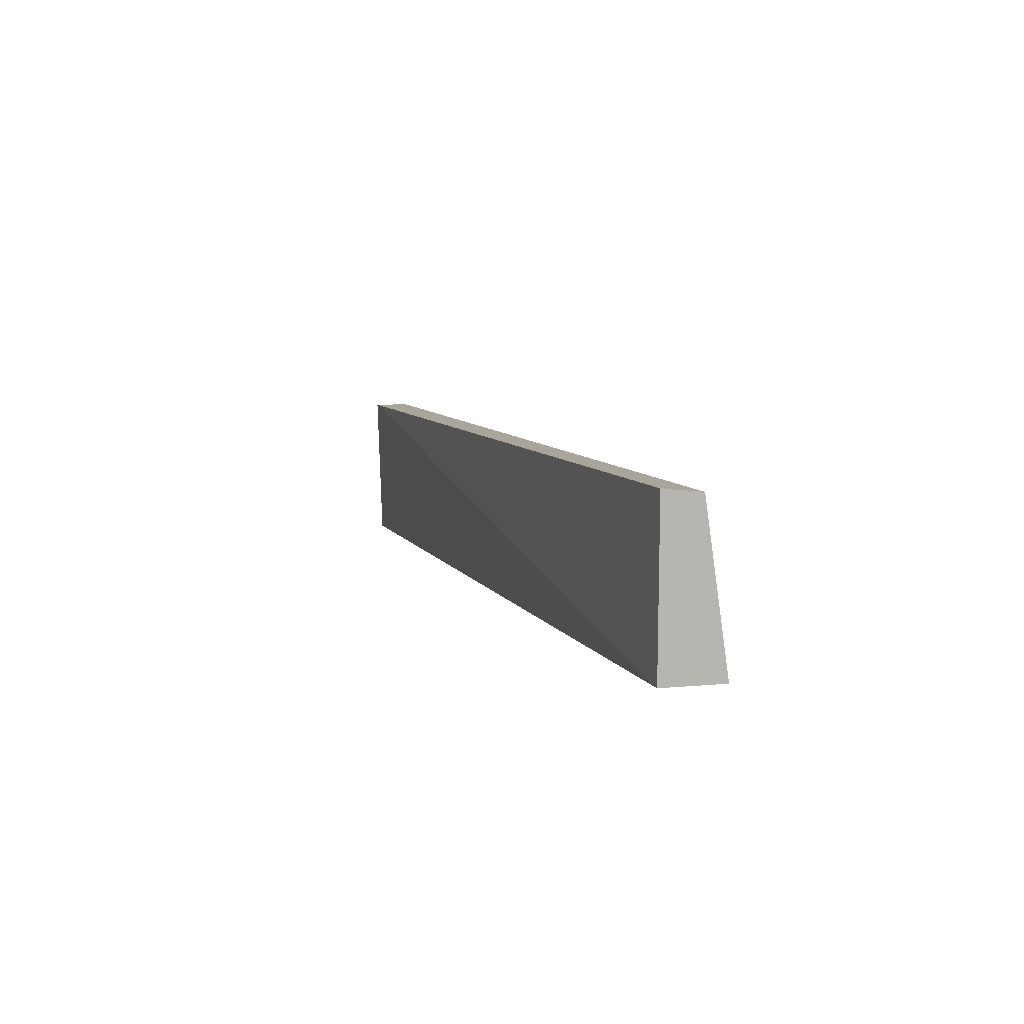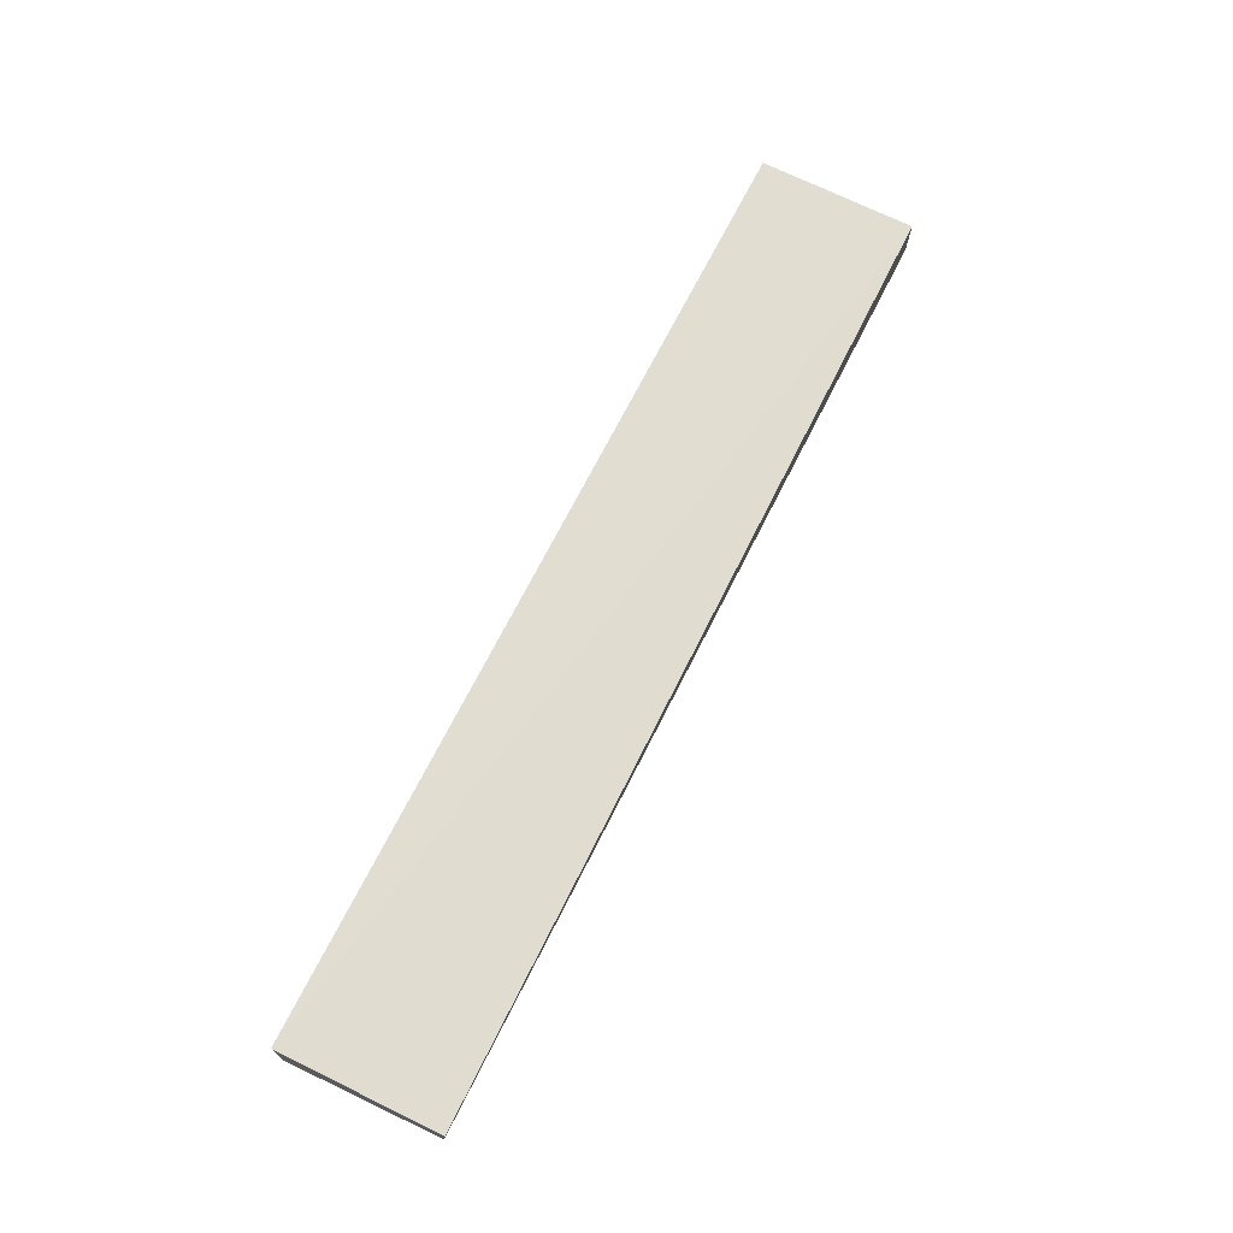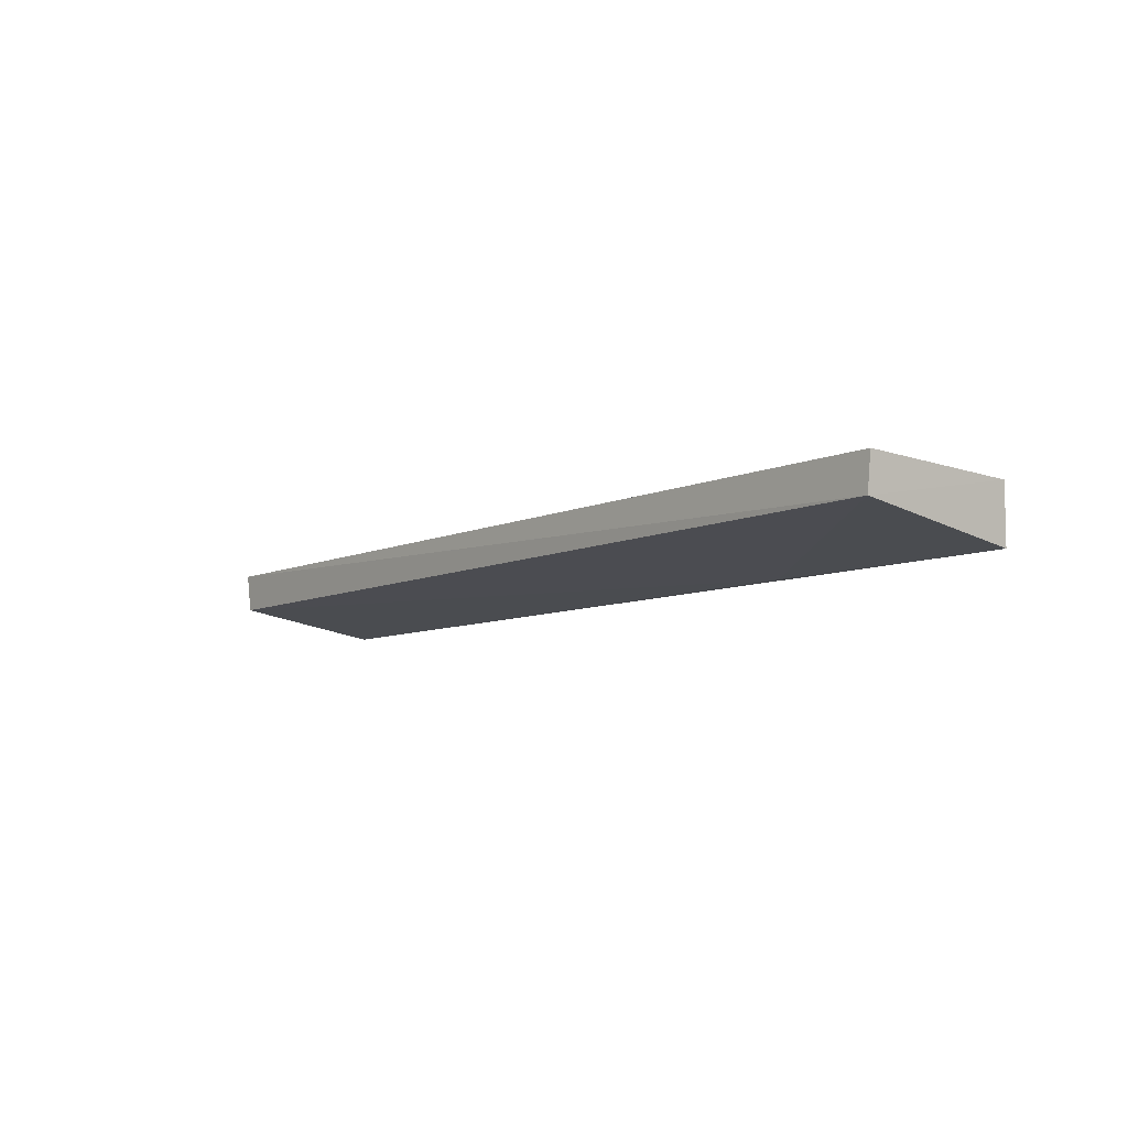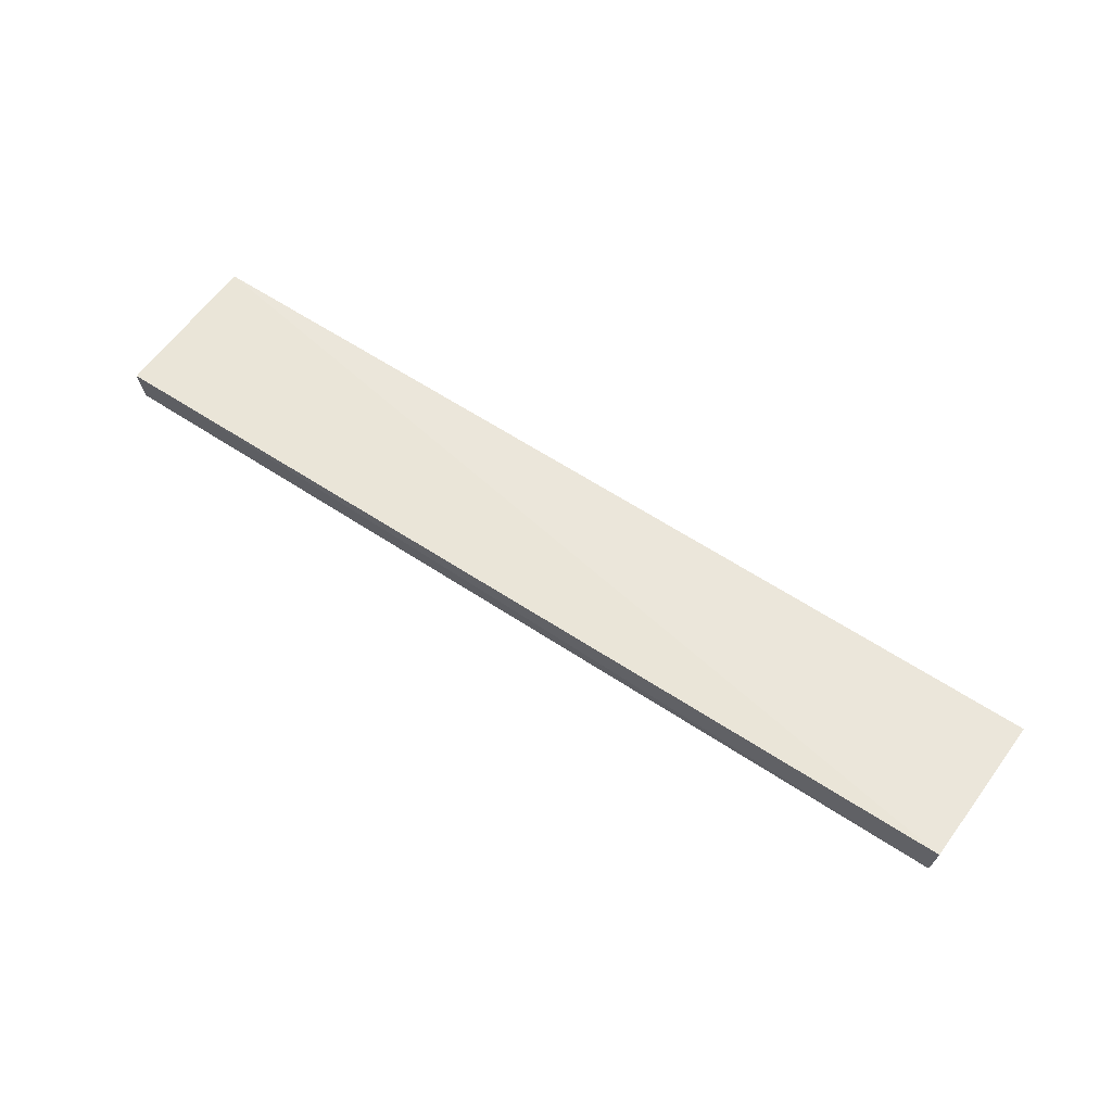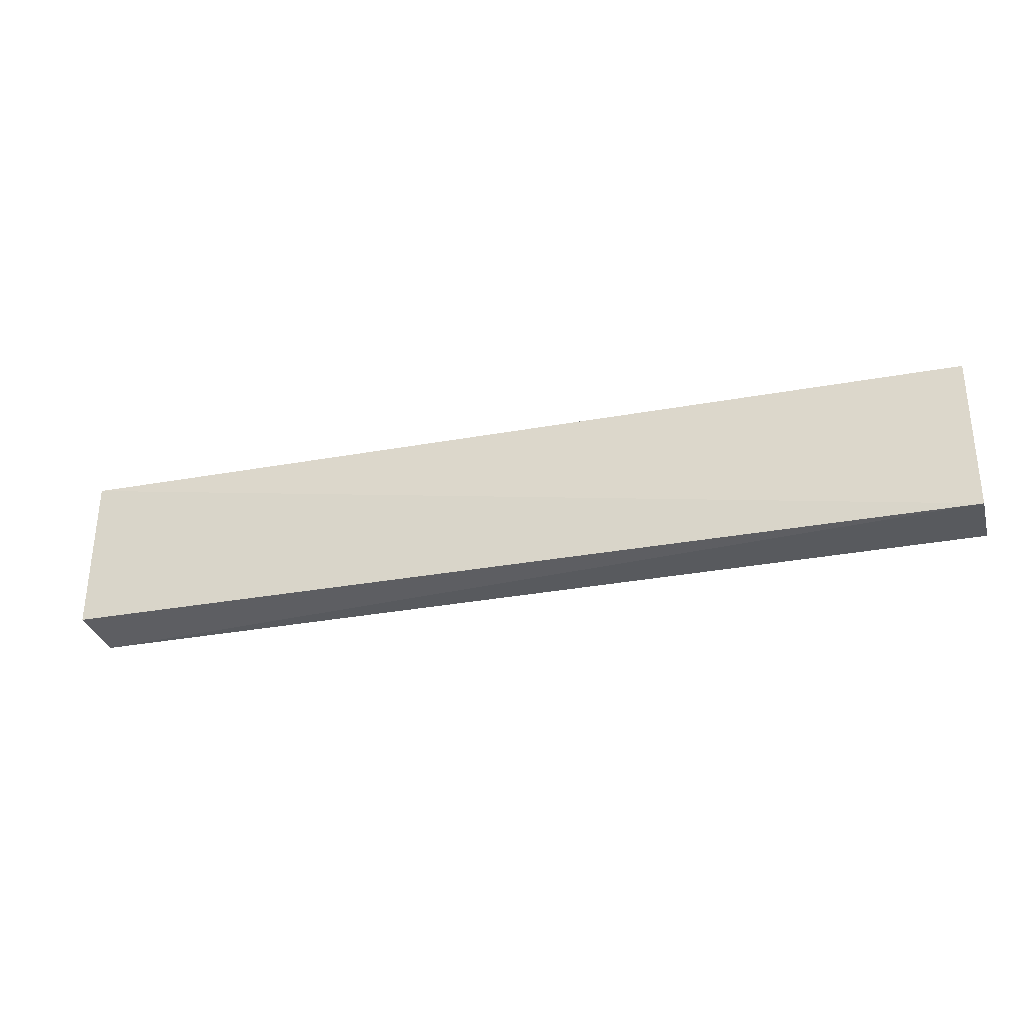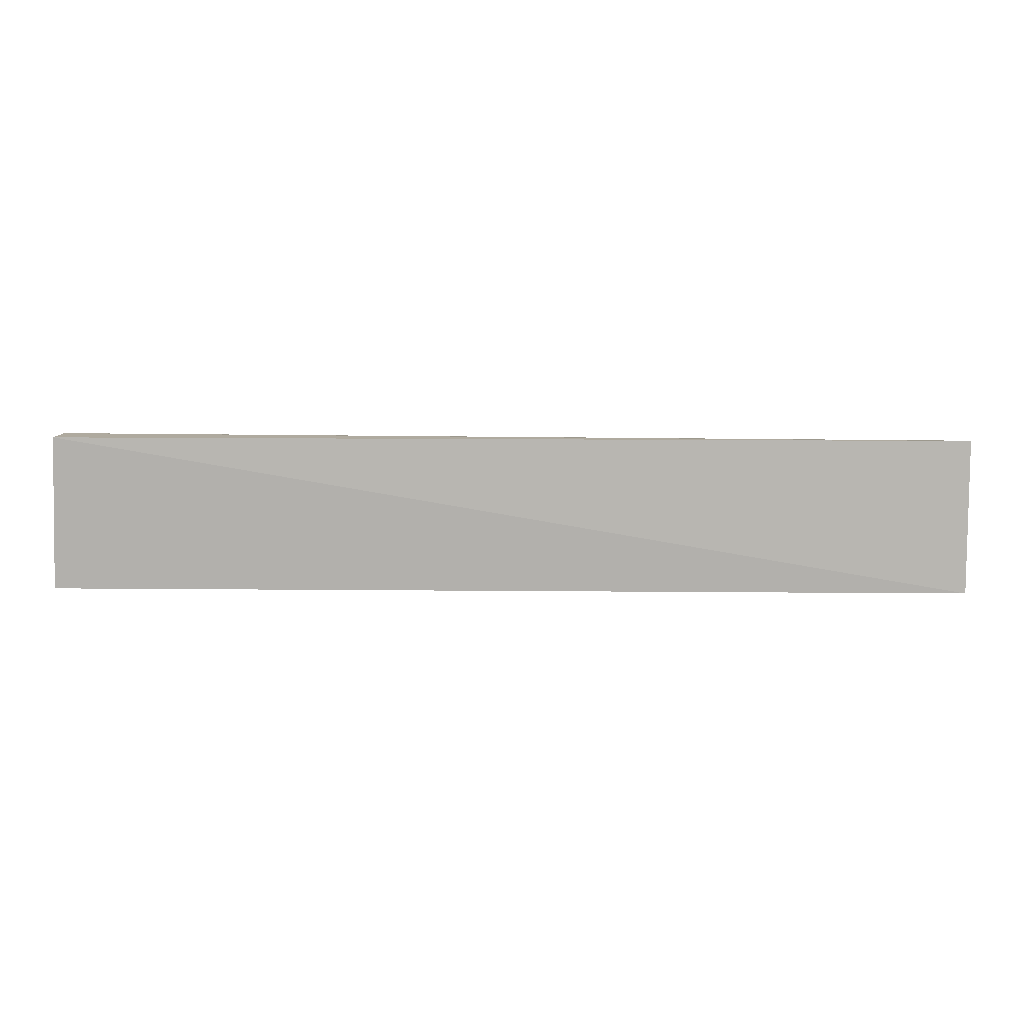
<metadata>
{"format":"obj","ext":"obj","renderer":"f3d","projection":"perspective","resolution":1024,"background":"white","views":[{"elev":7.2,"azim":-107.9,"up":"+Z"},{"elev":69.5,"azim":-64.0,"up":"+Y"},{"elev":-8.2,"azim":50.1,"up":"+Y"},{"elev":58.3,"azim":34.0,"up":"+Y"},{"elev":-30.7,"azim":-164.5,"up":"+Z"},{"elev":9.1,"azim":178.3,"up":"+Z"}]}
</metadata>
<code>
v 0.1696 -0.07792 0.03415
v 0.169 -0.08437 0.03418
v 0.1696 -0.08889 0.004832
v 0.003215 -0.07781 0.004526
v 0.003249 -0.07801 0.03288
v 0.1707 -0.07907 0.006255
v 0.003261 -0.08478 0.03215
v 0.1252 -0.08889 0.005908
v 0.003227 -0.0889 0.004438
f 5 2 1
f 5 1 4
f 6 3 4
f 6 4 1
f 6 1 2
f 6 2 3
f 7 2 5
f 8 3 2
f 8 2 7
f 9 8 7
f 9 4 3
f 9 3 8
f 9 7 5
f 9 5 4

</code>
